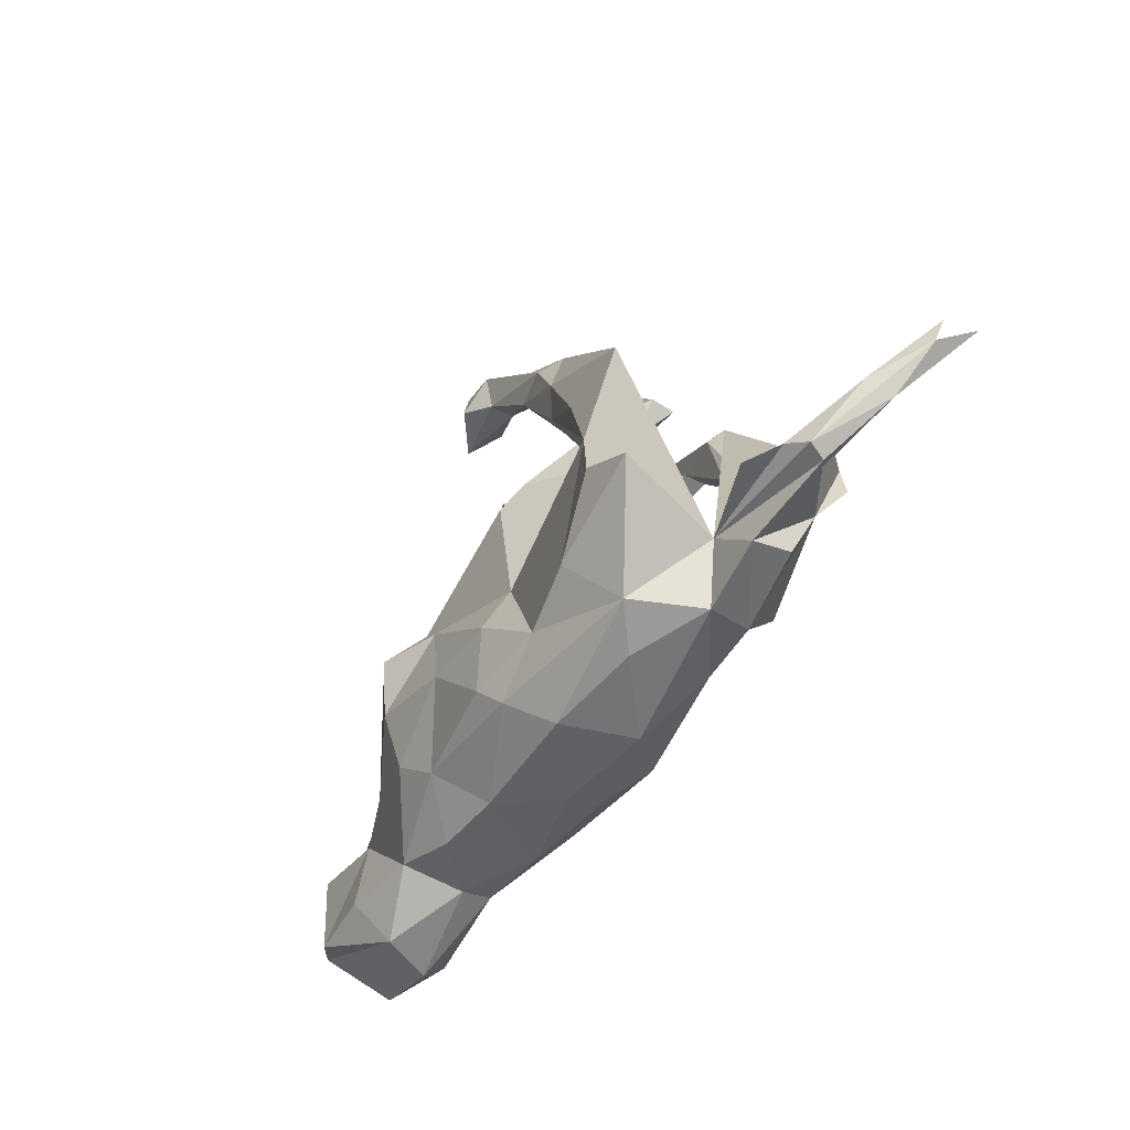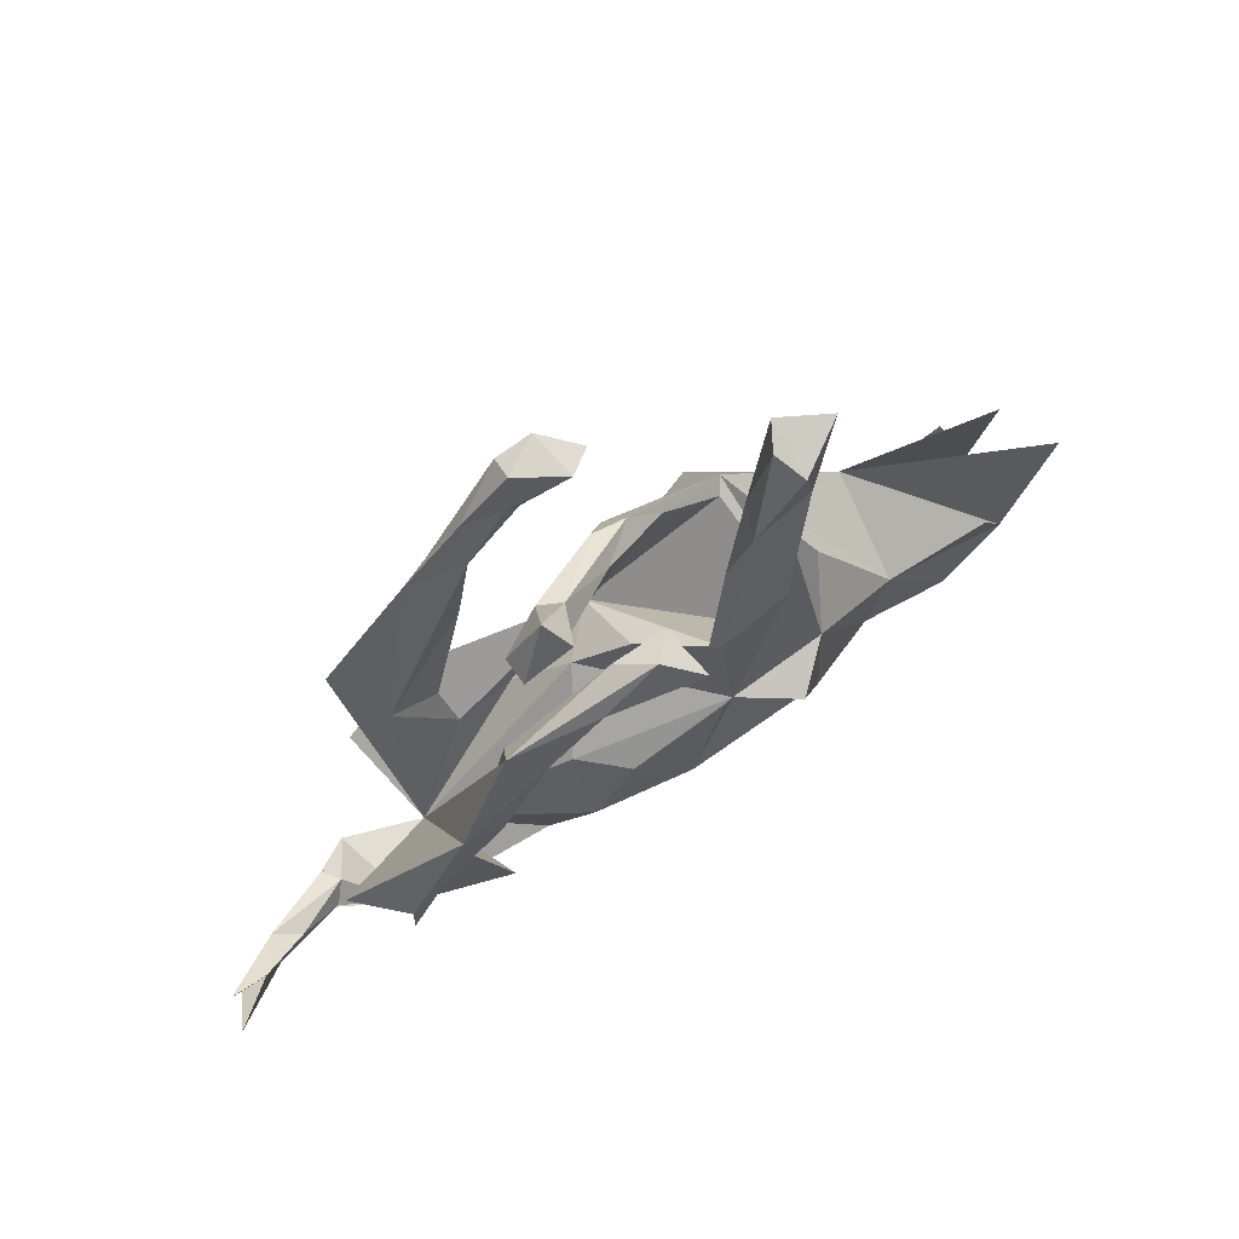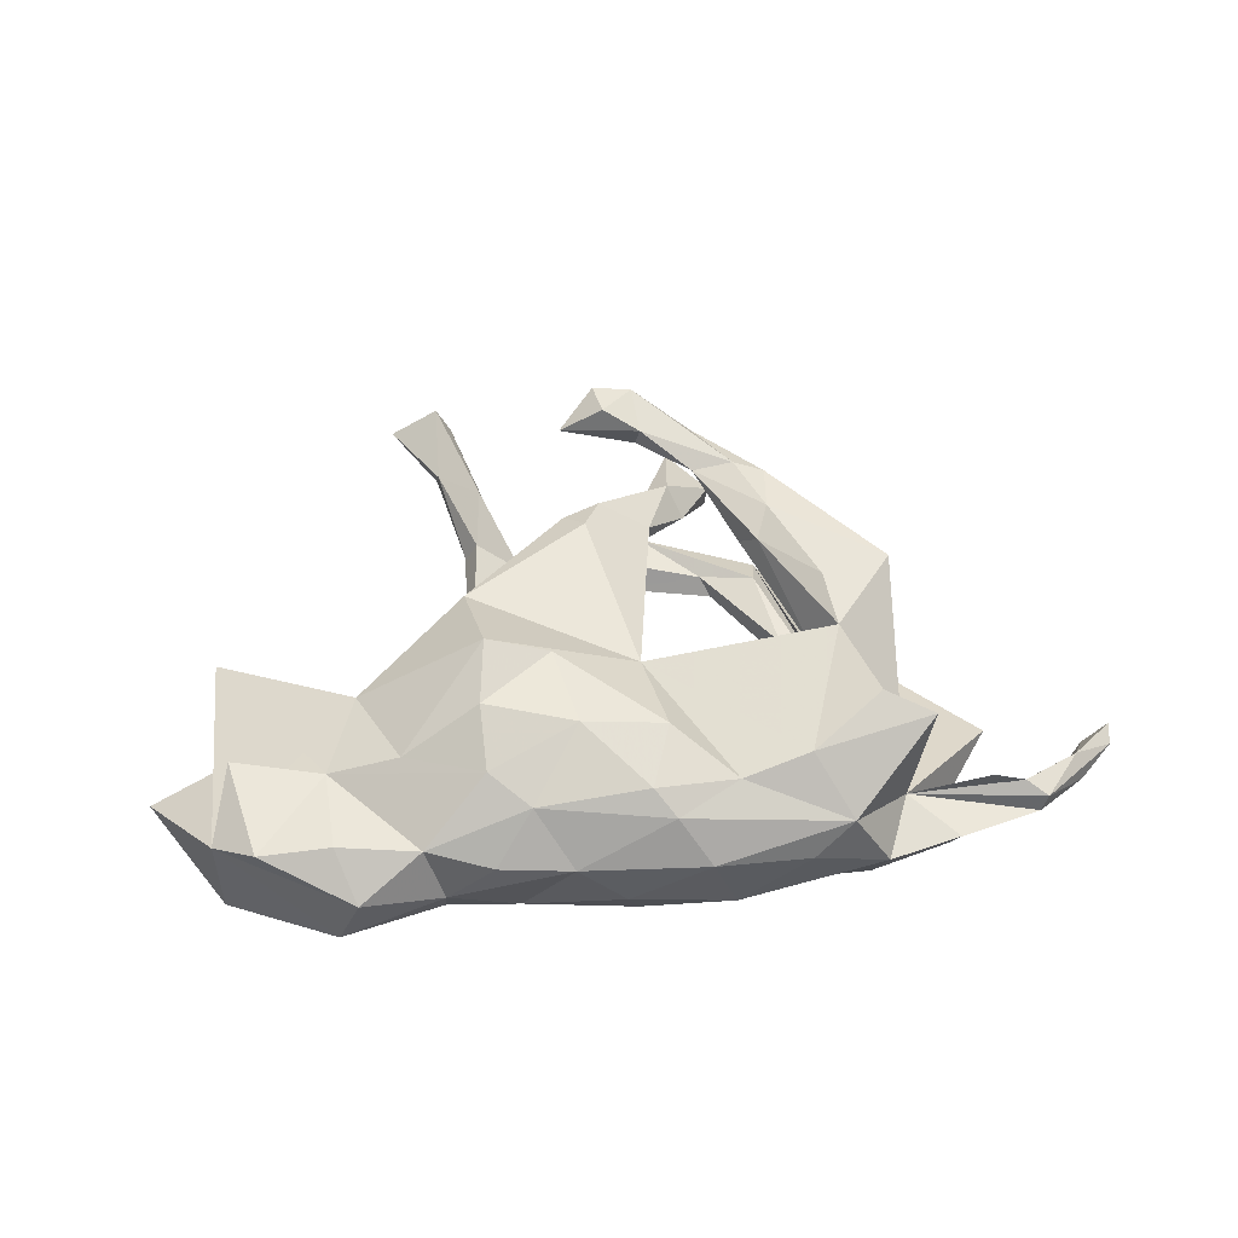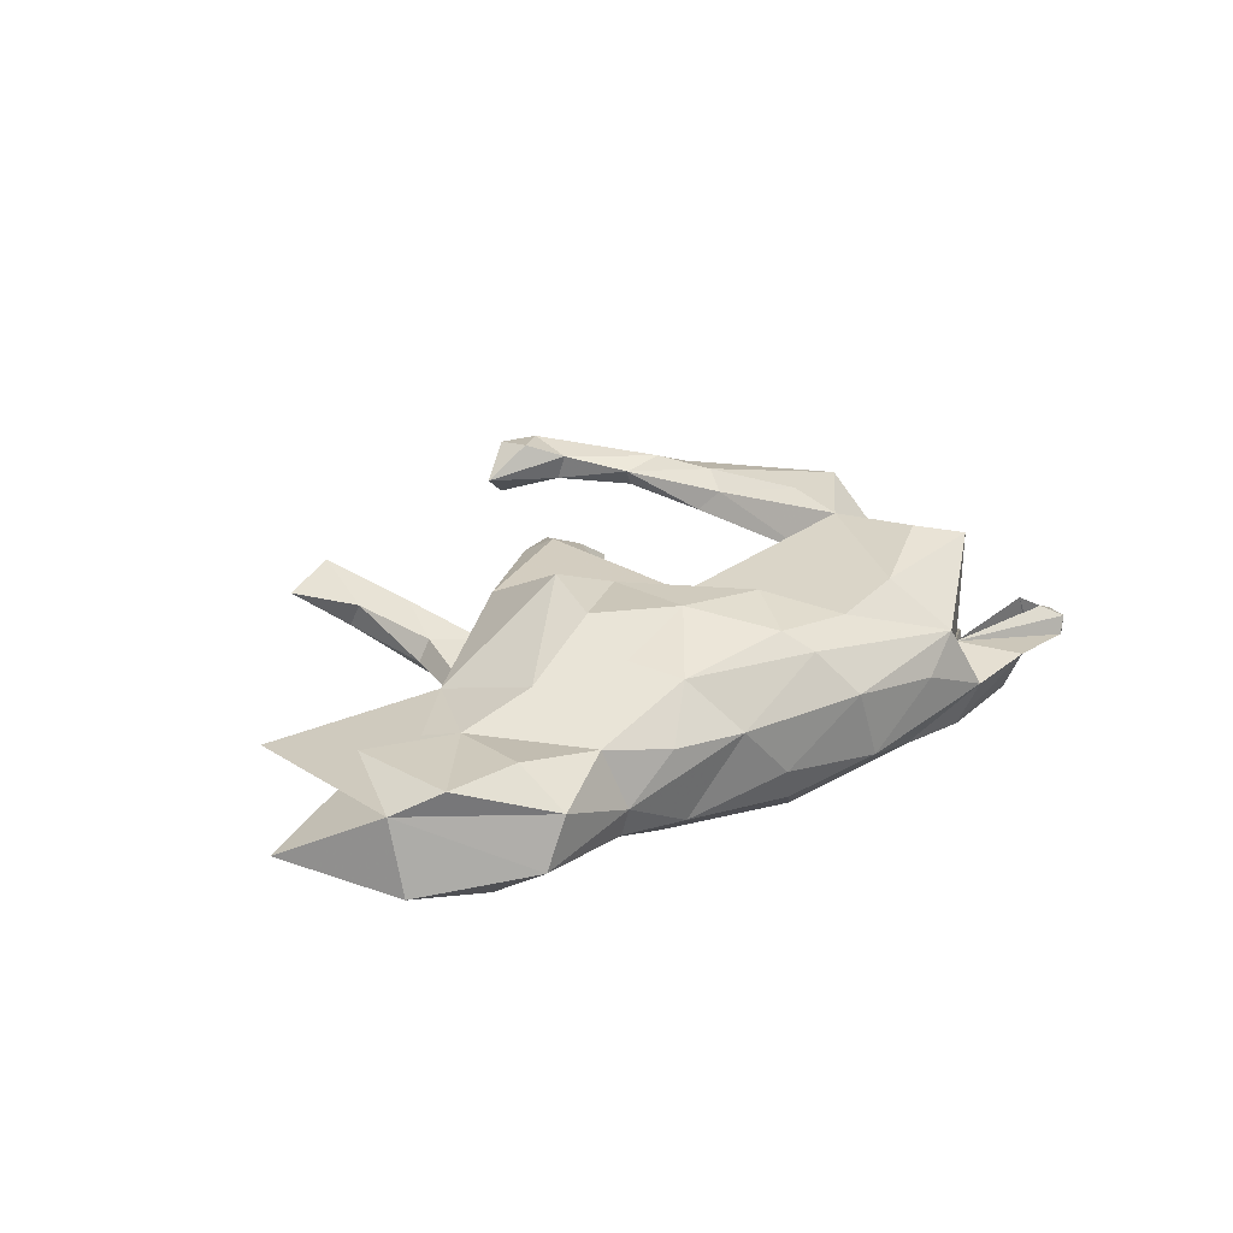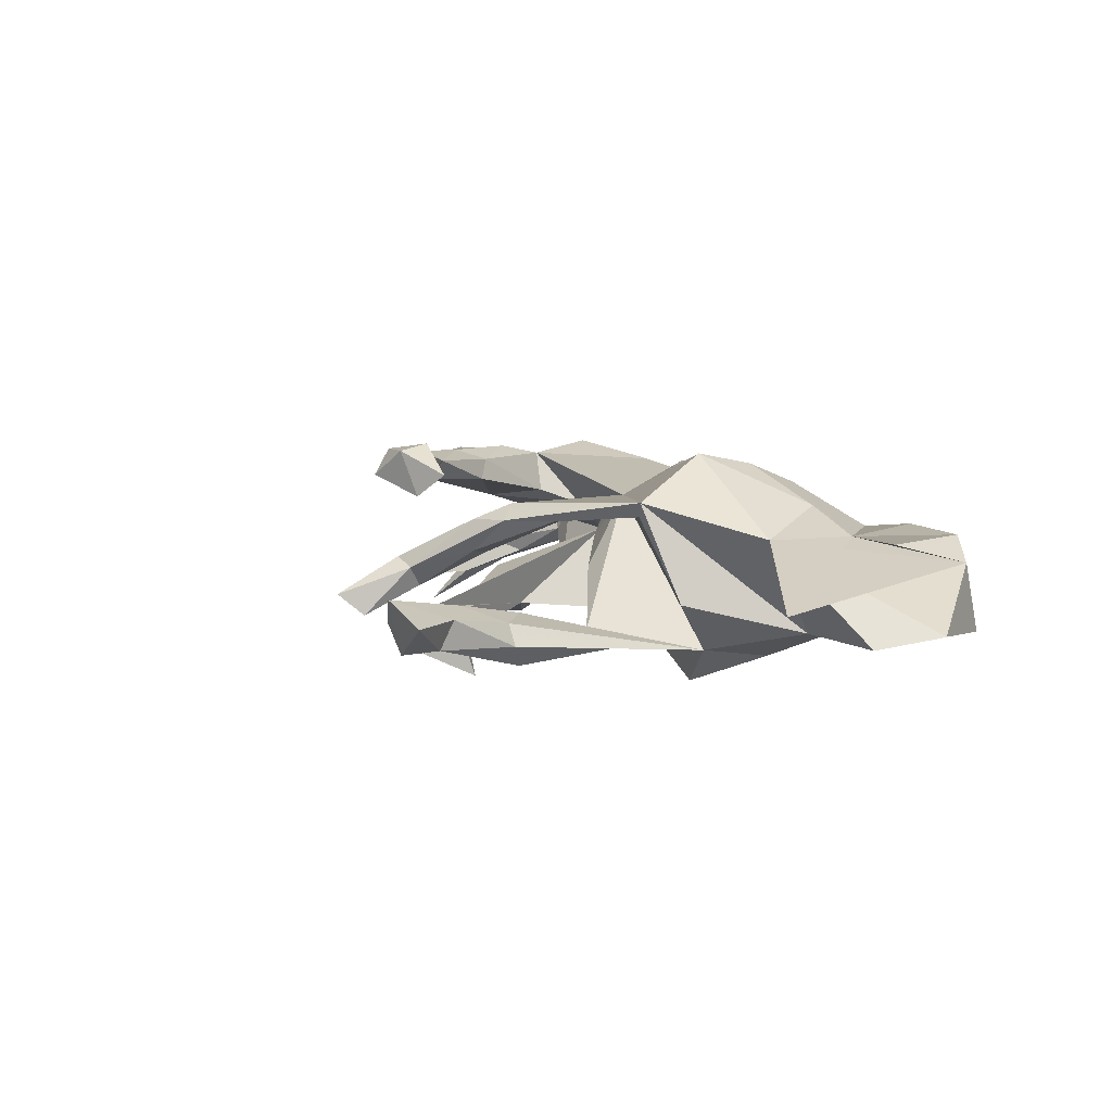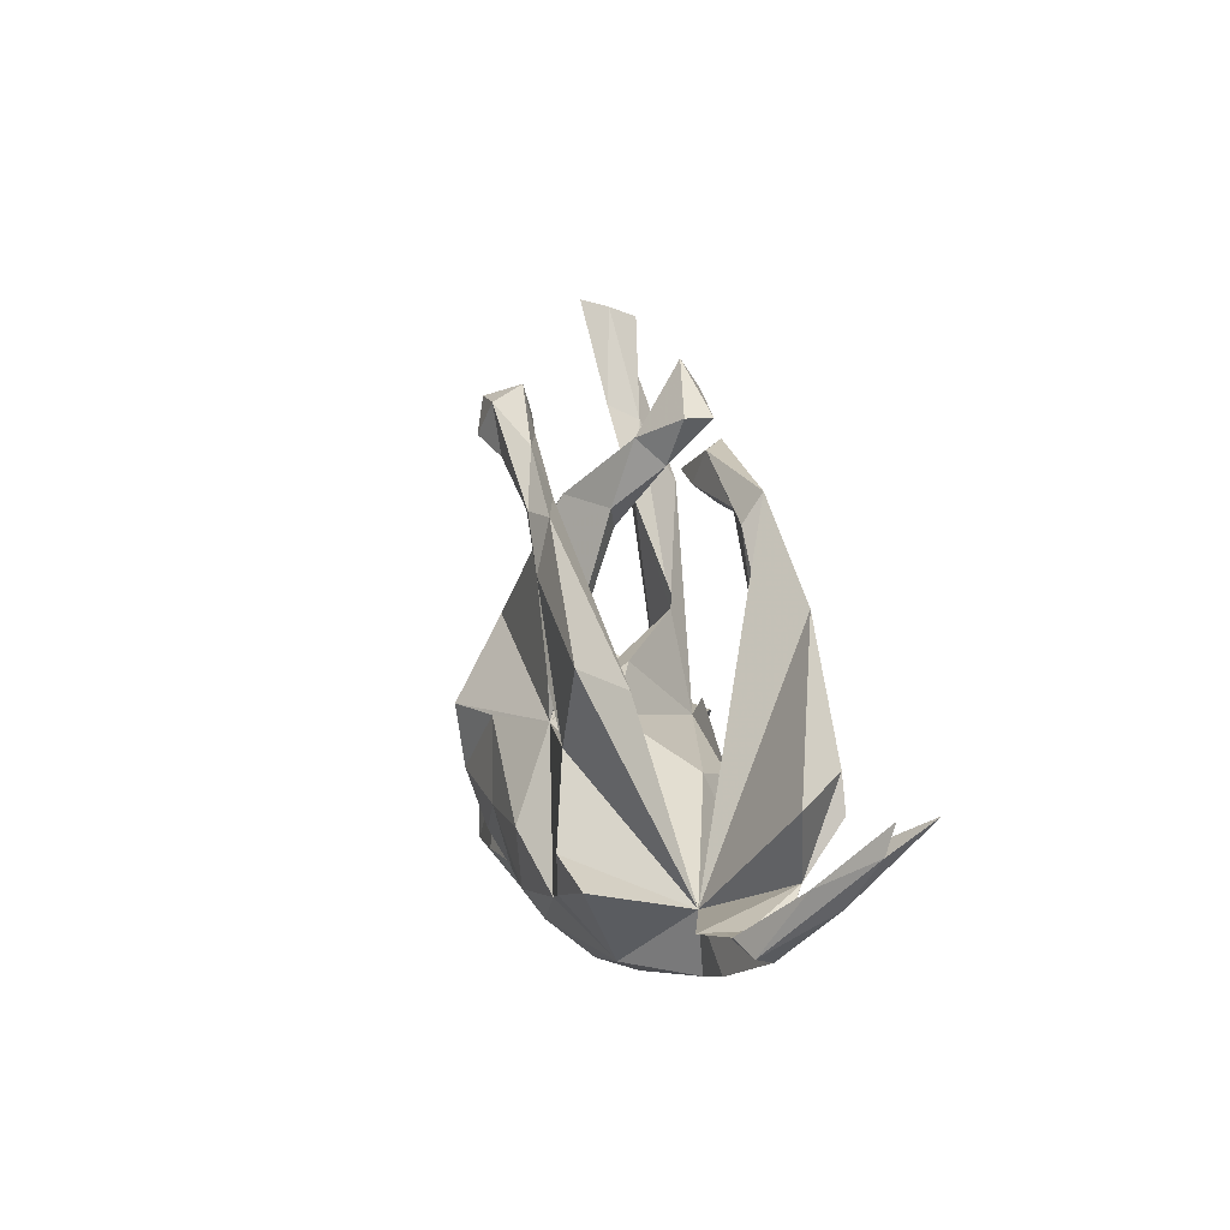
<metadata>
{"format":"obj","ext":"obj","renderer":"f3d","projection":"perspective","resolution":1024,"background":"white","views":[{"elev":-56.4,"azim":58.3,"up":"+Y"},{"elev":72.0,"azim":149.0,"up":"+Y"},{"elev":54.2,"azim":-11.0,"up":"+Z"},{"elev":26.0,"azim":-40.5,"up":"+Z"},{"elev":7.6,"azim":-127.2,"up":"+Z"},{"elev":-1.0,"azim":74.7,"up":"+Y"}]}
</metadata>
<code>
v 0.6959 -0.2152 -0.08956
v 0.792 -0.09672 -0.1775
v 0.7678 -0.1473 -0.114
v 0.7819 -0.1029 -0.1236
v 0.6874 -0.1907 -0.04941
v 0.5971 -0.2884 -0.03427
v 0.7227 -0.1354 -0.1139
v 0.6455 -0.2202 -0.06823
v 0.5765 -0.2581 0.01269
v 0.6086 -0.2824 -0.006049
v 0.5546 -0.2529 -0.01522
v 0.522 -0.2586 0.04389
v 0.5775 -0.2779 -0.04313
v 0.4782 -0.2022 -0.114
v 0.4577 -0.2918 -0.08003
v 0.3949 -0.2414 0.001008
v 0.4606 -0.322 -0.01182
v 0.4911 -0.05675 -0.1638
v 0.5669 -0.1038 -0.0827
v 0.4952 -0.1152 -0.1683
v 0.3468 -0.3358 -0.02041
v 0.3302 -0.3084 -0.09511
v 0.4333 -0.2122 0.1671
v 0.2256 -0.3407 0.0334
v 0.2271 -0.2978 -0.09922
v 0.2903 -0.319 0.08301
v 0.3792 -0.02635 -0.1302
v 0.3171 -0.229 -0.1526
v 0.3609 -0.1671 0.1847
v 0.4338 0.07573 0.1783
v 0.3774 0.04621 0.08875
v 0.1327 -0.2461 0.1326
v 0.3249 0.09779 -0.1549
v 0.3299 -0.02964 0.1688
v 0.2943 -0.01357 0.101
v 0.0309 -0.2871 0.1196
v 0.2801 -0.0952 0.07115
v 0.3879 0.1546 -0.1584
v 0.2423 -0.2323 0.153
v -0.02951 -0.3036 -0.0917
v 0.1131 -0.3401 -0.05684
v 0.03217 -0.002734 0.113
v 0.1635 -0.1984 -0.1397
v 0.07459 -0.3397 0.05603
v 0.01866 -0.2563 -0.1417
v 0.1662 -0.07301 -0.07745
v 0.04465 -0.1529 0.1665
v 0.1808 -0.08688 0.08349
v 0.2706 0.1993 0.1895
v 0.09366 -0.07986 -0.1369
v 0.1011 0.008536 0.03306
v 0.3236 0.05589 0.1869
v 0.002214 -0.2461 0.1469
v -0.04853 -0.3184 -0.0365
v 0.2456 0.1493 0.1715
v -0.1229 -0.3049 0.04899
v -0.1725 -0.231 0.1219
v 0.2965 0.143 -0.1085
v 0.2853 0.2779 0.1757
v -0.1859 -0.2013 -0.1336
v -0.08404 -0.1284 0.1713
v -0.3137 -0.2753 -0.01603
v -0.07863 0.004213 -0.1366
v 0.292 0.3181 -0.1251
v -0.05742 0.03041 -0.146
v 0.2231 0.175 0.138
v -0.2377 -0.2832 0.05489
v 0.006449 -0.1433 -0.1702
v 0.2092 0.2783 -0.1403
v 0.2368 0.289 0.1941
v 0.2801 0.2719 -0.09685
v -0.203 -0.2727 -0.07765
v 0.1942 0.311 0.1482
v 0.1729 0.2947 0.1809
v -0.3146 -0.2604 -0.06424
v 0.1956 0.3007 -0.1122
v -0.2295 -0.1735 0.1473
v 0.02194 0.08494 -0.008424
v -0.1023 0.004232 0.1684
v -0.338 -0.2446 0.07431
v -0.2263 -0.1216 -0.158
v -0.2228 -0.07819 0.1841
v -0.1689 0.00841 -0.1957
v 0.1076 0.3025 0.04182
v 0.2284 0.4235 -0.07407
v -0.07503 0.1639 -0.101
v 0.1767 0.3592 -0.02014
v -0.477 -0.296 -0.04309
v -0.5117 -0.2203 -0.09518
v 0.1321 0.3721 -0.02988
v -0.003031 0.2716 0.1185
v 0.1866 0.382 0.1775
v 0.1508 0.3529 -0.1503
v -0.2377 0.03751 -0.129
v 0.059 0.4111 -0.1386
v -0.05365 0.1851 -0.0965
v 0.2319 0.421 -0.02982
v 0.1574 0.3996 0.02057
v -0.06579 0.2047 0.09465
v 0.1051 0.3733 0.2012
v 0.1058 0.4499 0.2145
v 0.1204 0.3993 0.004016
v -0.2007 0.02025 0.2047
v 0.1525 0.4735 -0.0768
v -0.3626 -0.1909 -0.09412
v 0.0645 0.3153 -0.1324
v -0.442 -0.2962 0.03604
v 0.1794 0.5112 -0.03947
v 0.0293 0.3275 0.09299
v 0.06838 0.2784 0.02633
v 0.1089 0.3889 -0.09986
v 0.06172 0.3427 -0.09331
v -0.03171 0.3082 0.09402
v -0.3484 -0.1073 0.1202
v 0.1238 0.4055 0.1569
v -0.4642 -0.2229 0.09155
v -0.3968 -0.05373 -0.08829
v 0.03153 0.3265 0.03763
v -0.1971 0.1484 0.1033
v -0.09112 0.2469 0.09313
v -0.6407 -0.1649 0.04868
v 0.01764 0.3687 -0.0894
v 0.09961 0.3842 0.1609
v -0.002908 0.3492 -0.1732
v -0.3999 0.03954 0.07652
v -0.4603 -0.08913 0.07931
v -0.2127 0.1586 0.1295
v -0.5775 -0.2127 0.08461
v -0.2805 0.126 -0.03787
v 0.1082 0.4769 0.171
v 0.05155 0.4086 0.2241
v 0.02659 0.4446 0.1386
v 0.04569 0.465 0.2149
v -0.01727 0.4197 0.176
v -0.1802 0.2271 -0.1071
v -0.6387 -0.1959 -0.06634
v -0.1506 0.3637 -0.1321
v -0.1026 0.3283 -0.05287
v -0.1656 0.3959 -0.0559
v -0.1859 0.397 -0.09183
v -0.569 -0.03287 -0.09038
v -0.6005 -0.04274 0.08297
v -0.1304 0.4544 -0.0684
v -0.2092 0.5598 -0.07734
v -0.735 -0.01724 -0.04312
v -0.6101 0.1981 -0.007653
v -0.208 0.5319 -0.03117
v -0.1465 0.4773 -0.02139
v -0.1725 0.6322 -0.03113
v -0.1937 0.6448 0.009283
v -0.1936 0.6217 -0.08034
v -0.2719 0.6392 -0.02769
f 79 47 42
f 32 42 47
f 61 47 79
f 53 47 61
f 82 61 79
f 57 53 61
f 77 57 61
f 36 53 57
f 49 74 55
f 66 55 74
f 52 49 55
f 70 74 49
f 59 70 49
f 100 74 70
f 82 77 61
f 80 57 77
f 92 70 59
f 73 92 59
f 101 70 92
f 103 82 79
f 42 103 79
f 114 77 82
f 101 100 70
f 123 74 100
f 130 101 92
f 115 130 92
f 133 101 130
f 131 100 101
f 133 131 101
f 134 100 131
f 127 103 42
f 114 82 103
f 125 114 103
f 42 91 127
f 113 127 91
f 125 103 127
f 134 131 133
f 132 133 130
f 134 133 132
f 123 134 132
f 115 132 130
f 123 100 134
f 68 43 45
f 25 45 43
f 60 68 45
f 50 43 68
f 46 43 50
f 65 50 68
f 69 38 33
f 18 33 38
f 19 38 16
f 64 16 38
f 18 27 33
f 58 33 27
f 64 27 16
f 28 16 27
f 22 16 28
f 14 28 27
f 20 27 18
f 19 18 38
f 22 28 14
f 20 14 27
f 18 14 20
f 19 14 18
f 7 2 1
f 3 1 2
f 8 7 1
f 3 2 7
f 10 1 3
f 4 3 7
f 5 4 7
f 5 3 4
f 144 143 137
f 86 137 143
f 140 144 137
f 151 143 144
f 141 117 136
f 89 136 117
f 125 117 141
f 140 94 139
f 138 139 94
f 147 140 139
f 135 94 140
f 63 94 135
f 63 135 140
f 63 137 86
f 138 86 143
f 88 136 89
f 105 89 117
f 94 117 129
f 127 129 117
f 127 94 129
f 96 86 138
f 148 138 143
f 75 89 105
f 138 94 96
f 86 96 94
f 122 111 95
f 64 95 111
f 124 122 95
f 112 111 122
f 106 112 122
f 76 111 112
f 94 105 117
f 81 105 94
f 137 63 140
f 81 94 83
f 63 83 94
f 78 63 86
f 124 93 106
f 69 106 93
f 122 124 106
f 95 93 124
f 34 39 29
f 23 29 39
f 16 34 29
f 42 39 34
f 37 34 35
f 55 35 34
f 39 42 32
f 53 32 47
f 94 127 119
f 120 119 127
f 117 125 127
f 126 128 116
f 107 116 128
f 80 126 116
f 142 128 126
f 121 128 142
f 126 121 142
f 26 16 23
f 29 23 16
f 31 30 16
f 34 16 30
f 26 23 39
f 55 34 52
f 49 52 34
f 49 34 30
f 59 49 30
f 36 32 53
f 63 81 83
f 68 81 63
f 95 64 93
f 38 93 64
f 71 64 111
f 60 81 68
f 65 68 63
f 38 69 93
f 76 106 69
f 33 76 69
f 112 106 76
f 27 64 71
f 76 71 111
f 105 81 60
f 58 76 33
f 63 50 65
f 40 60 45
f 21 22 17
f 15 17 22
f 16 21 17
f 25 22 21
f 14 17 15
f 14 15 22
f 6 17 14
f 16 14 19
f 14 11 13
f 8 13 11
f 6 14 13
f 1 6 13
f 1 13 8
f 5 8 11
f 10 6 1
f 16 6 10
f 7 8 5
f 9 5 11
f 10 5 9
f 12 9 11
f 3 5 10
f 152 151 144
f 147 152 144
f 150 151 152
f 147 150 152
f 149 151 150
f 140 147 144
f 143 151 149
f 148 149 150
f 121 145 136
f 125 136 145
f 125 141 136
f 60 75 105
f 88 89 75
f 42 86 94
f 119 42 94
f 78 86 42
f 108 98 97
f 87 97 98
f 85 108 97
f 102 98 108
f 104 108 85
f 87 85 97
f 62 88 75
f 40 45 25
f 16 25 43
f 41 40 25
f 46 16 43
f 51 16 46
f 63 46 50
f 58 27 71
f 76 58 71
f 72 60 40
f 51 46 63
f 54 72 40
f 75 60 72
f 90 85 87
f 110 90 87
f 104 85 90
f 102 104 90
f 102 108 104
f 84 110 87
f 118 90 110
f 42 110 84
f 98 84 87
f 51 63 78
f 62 75 72
f 56 62 72
f 42 51 78
f 54 56 72
f 67 62 56
f 48 16 51
f 44 56 54
f 41 54 40
f 44 54 41
f 21 41 25
f 24 41 21
f 16 22 25
f 120 127 113
f 115 123 132
f 126 114 125
f 99 119 120
f 109 113 91
f 102 113 109
f 107 80 116
f 77 126 80
f 73 115 92
f 114 126 77
f 73 74 123
f 66 74 73
f 115 73 123
f 67 57 80
f 56 57 67
f 62 67 80
f 31 73 59
f 35 55 66
f 31 66 73
f 35 66 31
f 30 31 59
f 36 57 56
f 48 51 42
f 146 121 126
f 148 139 138
f 148 143 149
f 109 98 102
f 118 102 90
f 121 136 88
f 147 139 148
f 150 147 148
f 107 128 121
f 146 126 125
f 88 107 121
f 99 42 119
f 110 42 99
f 110 99 120
f 118 120 113
f 118 110 120
f 102 118 113
f 62 107 88
f 84 109 91
f 44 36 56
f 37 48 42
f 34 37 42
f 16 48 37
f 26 32 36
f 31 37 35
f 36 44 26
f 24 26 44
f 39 32 26
f 21 16 26
f 12 11 14
f 121 146 125
f 121 125 145
f 16 10 9
f 12 16 9
f 17 6 16
f 14 16 12
f 26 24 21
f 44 41 24
f 31 16 37
f 84 98 109
f 80 107 62
f 84 91 42

</code>
